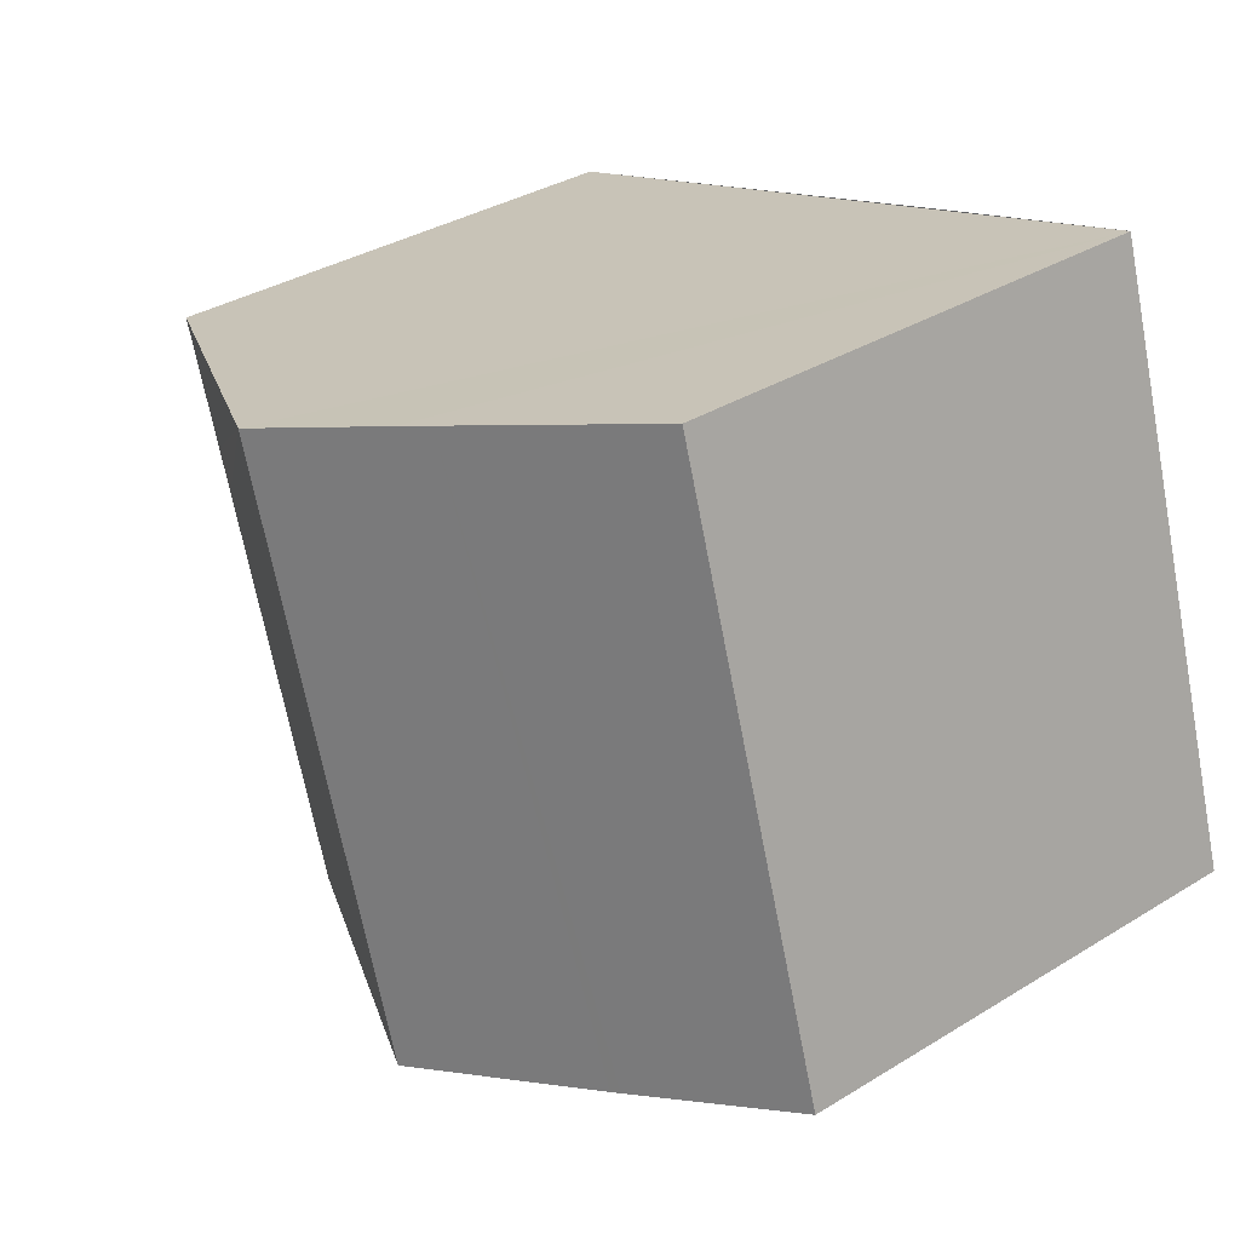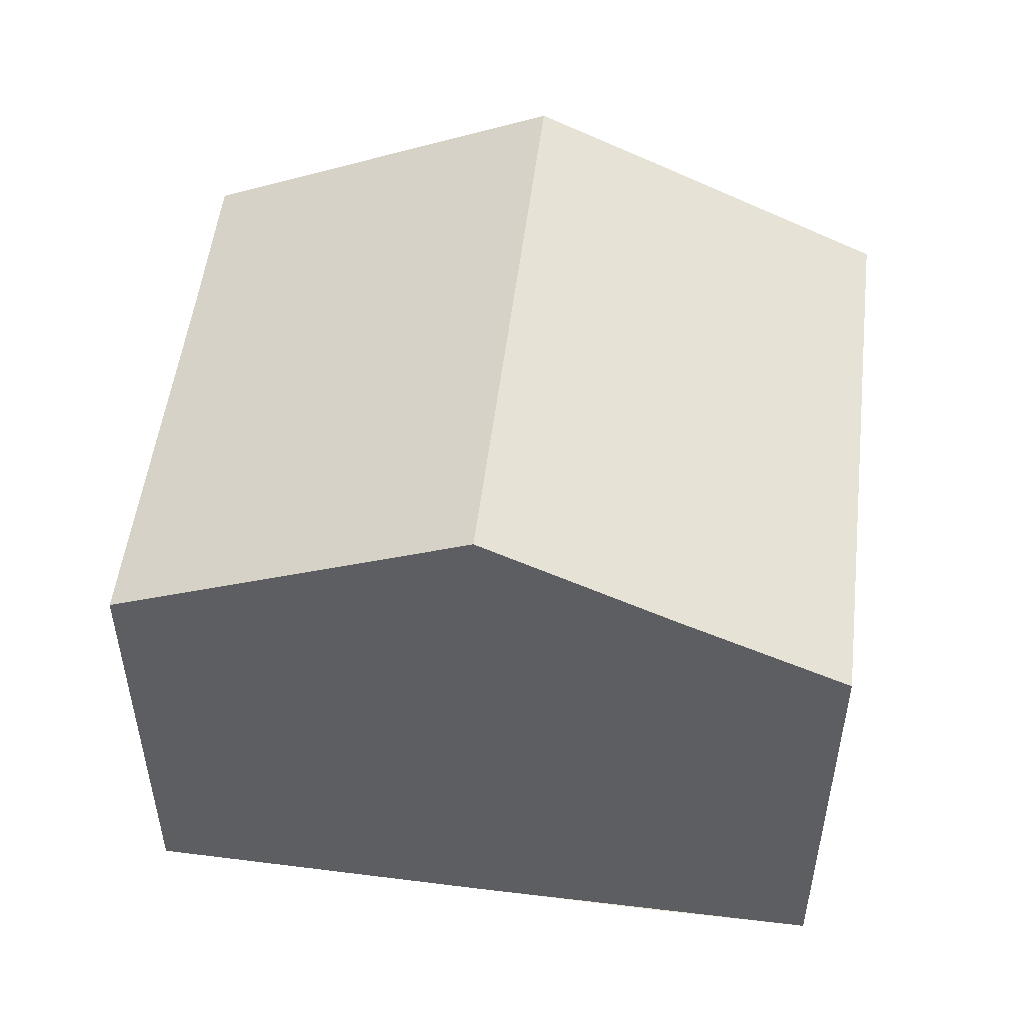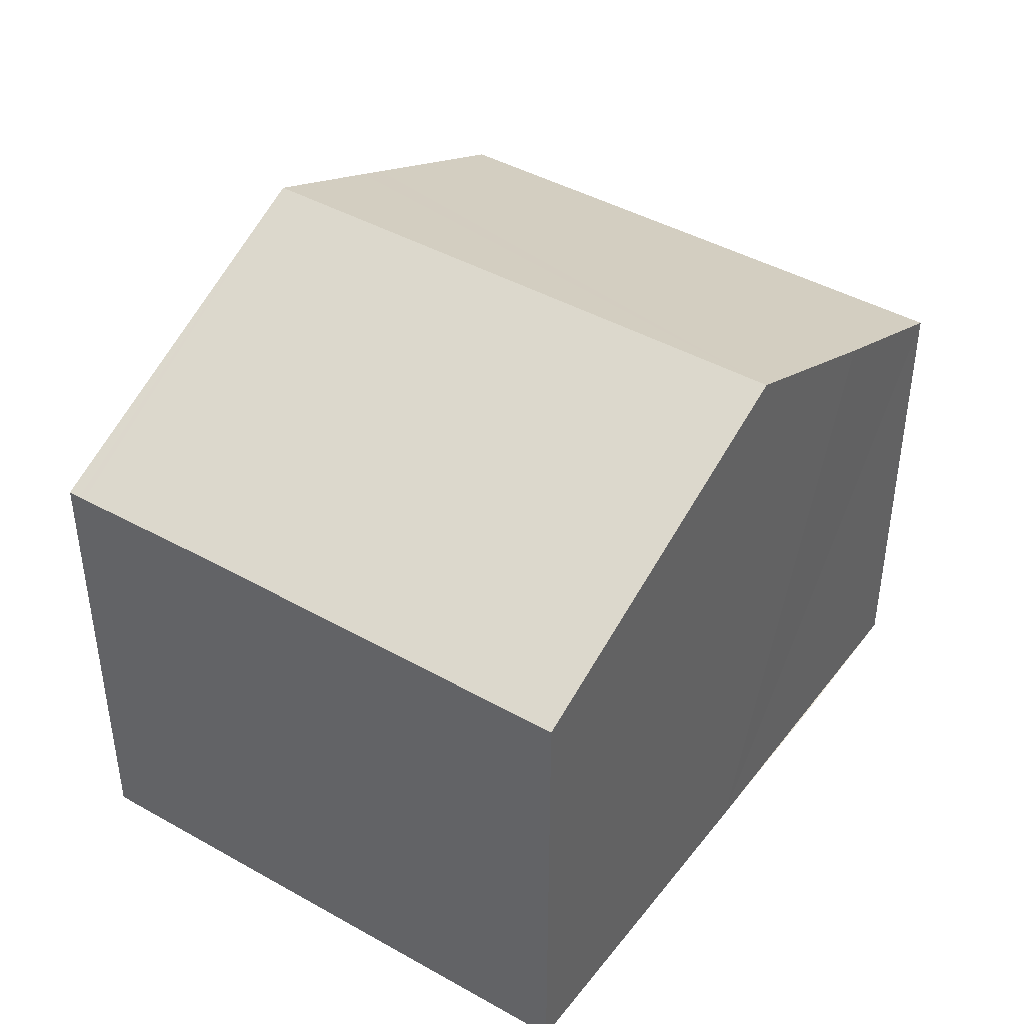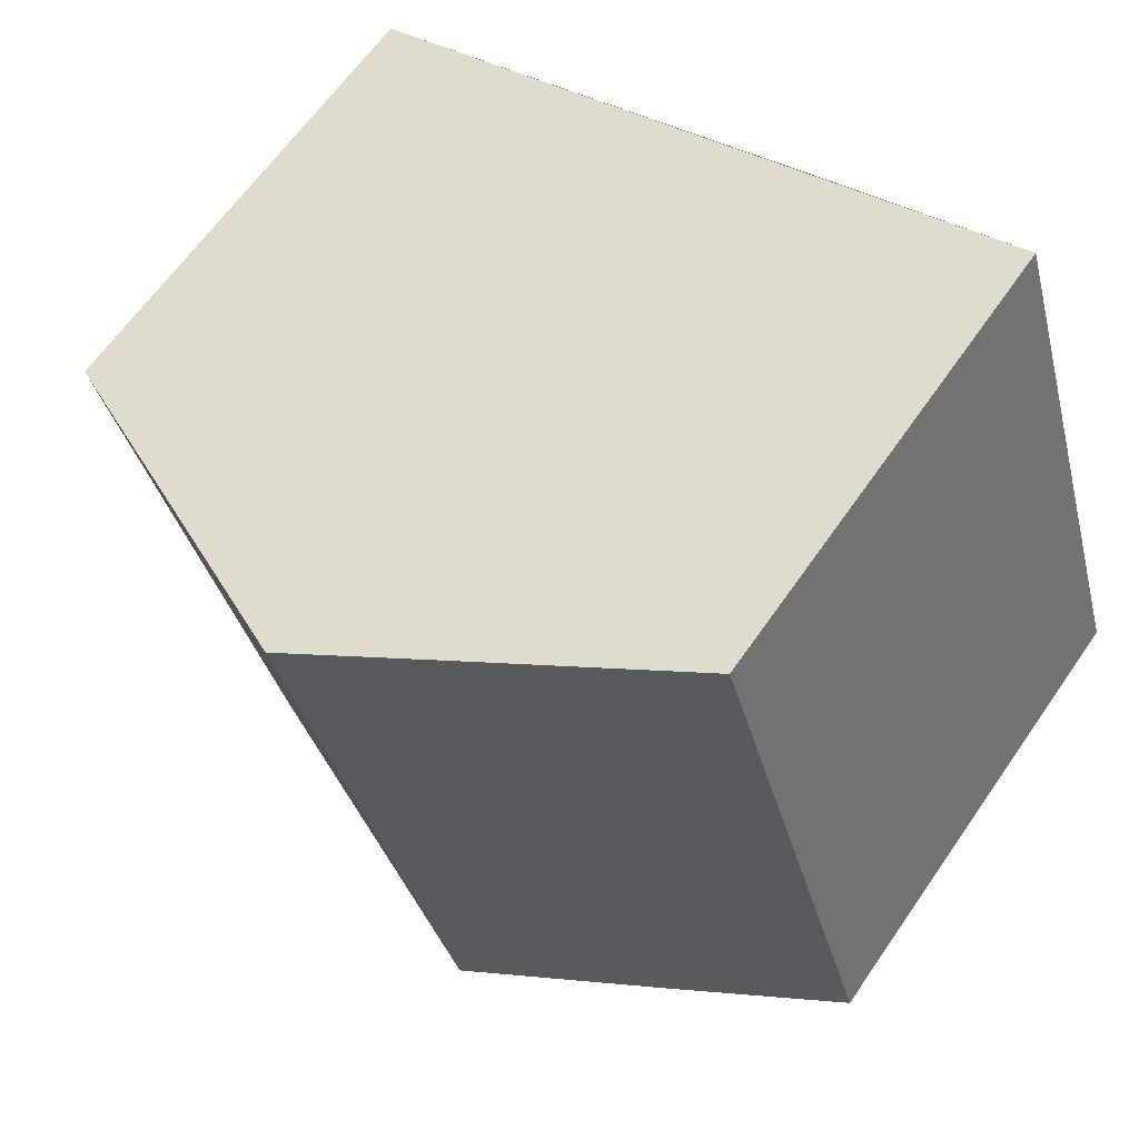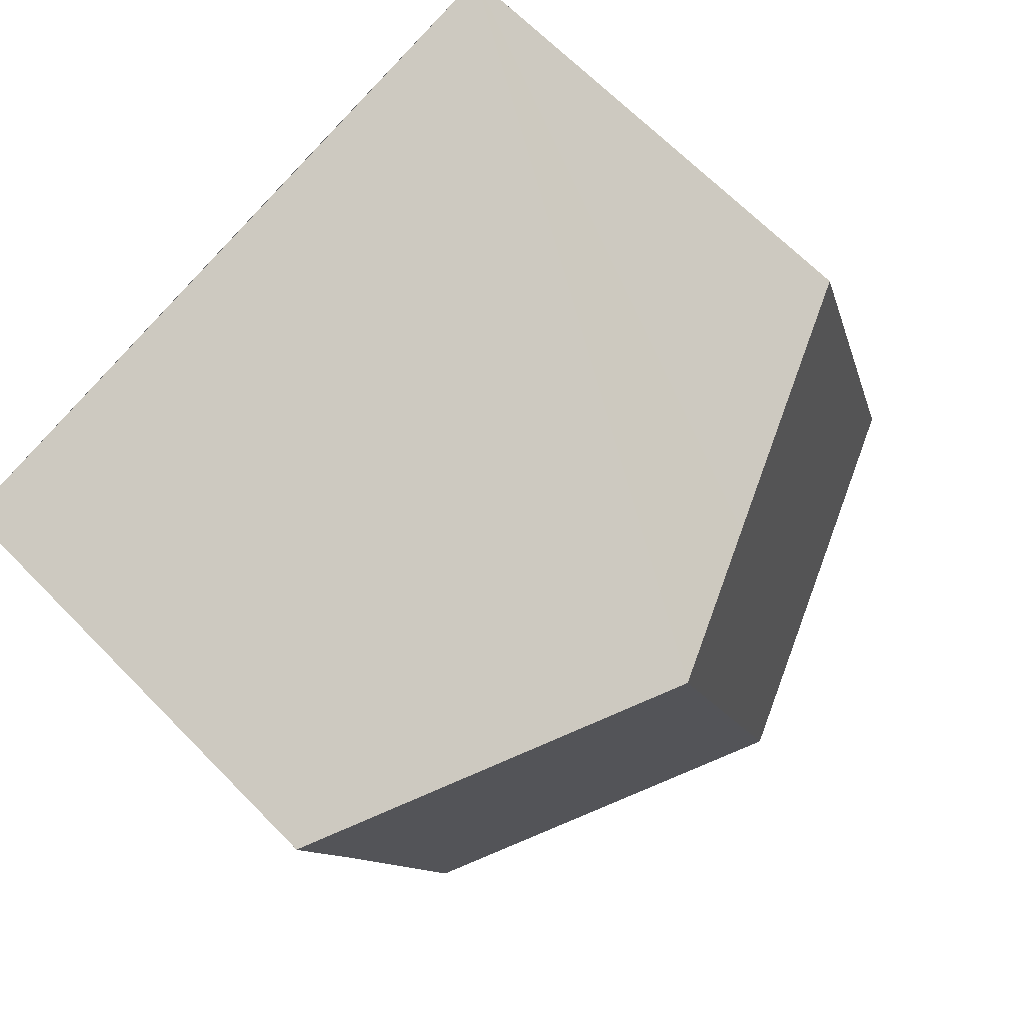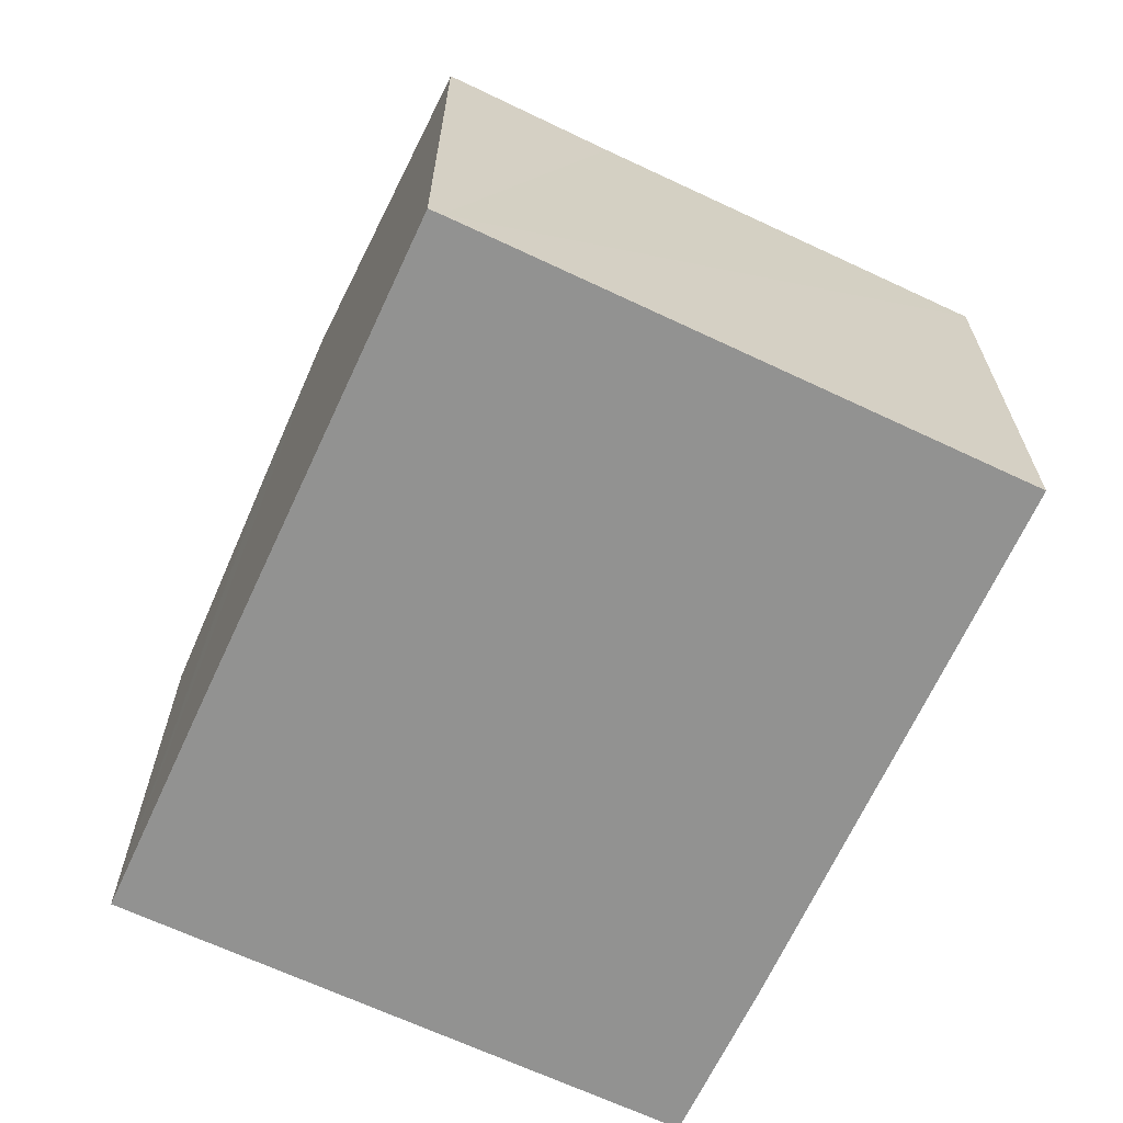
<metadata>
{"format":"obj","ext":"obj","renderer":"f3d","projection":"perspective","resolution":1024,"background":"white","views":[{"elev":34.8,"azim":-129.4,"up":"+Z"},{"elev":51.5,"azim":-155.9,"up":"+Y"},{"elev":43.0,"azim":141.1,"up":"+Y"},{"elev":64.0,"azim":-145.3,"up":"+Z"},{"elev":66.9,"azim":135.6,"up":"+Z"},{"elev":-66.3,"azim":81.9,"up":"+Y"}]}
</metadata>
<code>
v  8.217 15.02 -2.47
v  12.31 15.02 10.69
v  16.45 11.21 -4.874
v  19.3 11.22 4.354
v  19.61 11.21 5.342
v  20.39 11.2 7.774
v  20.44 11.2 7.922
v  20.52 11.21 8.208
v  2.805 11.2 9.019
v  3.665 12.91 -1.137
v  0 11.2 6.86e-16
v  4.09 11.2 13.15
v  4.142 11.23 13.13
v  8.524 13.26 11.83
v  3.87 13.01 -1.2
v  9.24 13.59 11.62
v  16.45 2.984e-16 -4.874
v  8.217 1.512e-16 -2.47
v  0 0 0
v  3.87 7.348e-17 -1.2
v  3.665 6.962e-17 -1.137
v  2.805 -5.523e-16 9.019
v  4.09 -8.052e-16 13.15
v  20.52 -5.026e-16 8.208
v  4.142 -8.043e-16 13.13
v  8.524 -7.246e-16 11.83
v  12.31 -6.546e-16 10.69
v  9.24 -7.115e-16 11.62
v  20.44 -4.851e-16 7.922
v  20.39 -4.76e-16 7.774
v  19.61 -3.271e-16 5.342
v  19.3 -2.666e-16 4.354
g defaultobject
f 1 2 3
f 4 3 2
f 5 4 2
f 6 5 2
f 7 6 2
f 8 7 2
f 9 10 11
f 10 9 12
f 10 12 13
f 10 13 14
f 10 14 15
f 15 14 1
f 1 14 16
f 1 16 2
f 17 1 3
f 1 17 15
f 15 17 18
f 15 18 10
f 10 18 11
f 11 18 19
f 19 18 20
f 19 20 21
f 19 9 11
f 9 19 12
f 12 19 22
f 12 22 23
f 23 13 12
f 13 23 14
f 14 23 16
f 16 23 2
f 2 23 8
f 8 23 24
f 24 23 25
f 24 25 26
f 24 26 27
f 27 26 28
f 24 7 8
f 7 24 29
f 29 6 7
f 6 29 5
f 5 29 4
f 4 29 3
f 3 29 17
f 17 29 30
f 17 30 31
f 17 31 32
f 27 29 24
f 29 27 30
f 30 27 31
f 31 27 32
f 32 27 17
f 17 27 18
f 18 27 28
f 18 28 26
f 18 26 25
f 18 25 20
f 20 25 23
f 20 23 22
f 20 22 19
f 20 19 21

</code>
